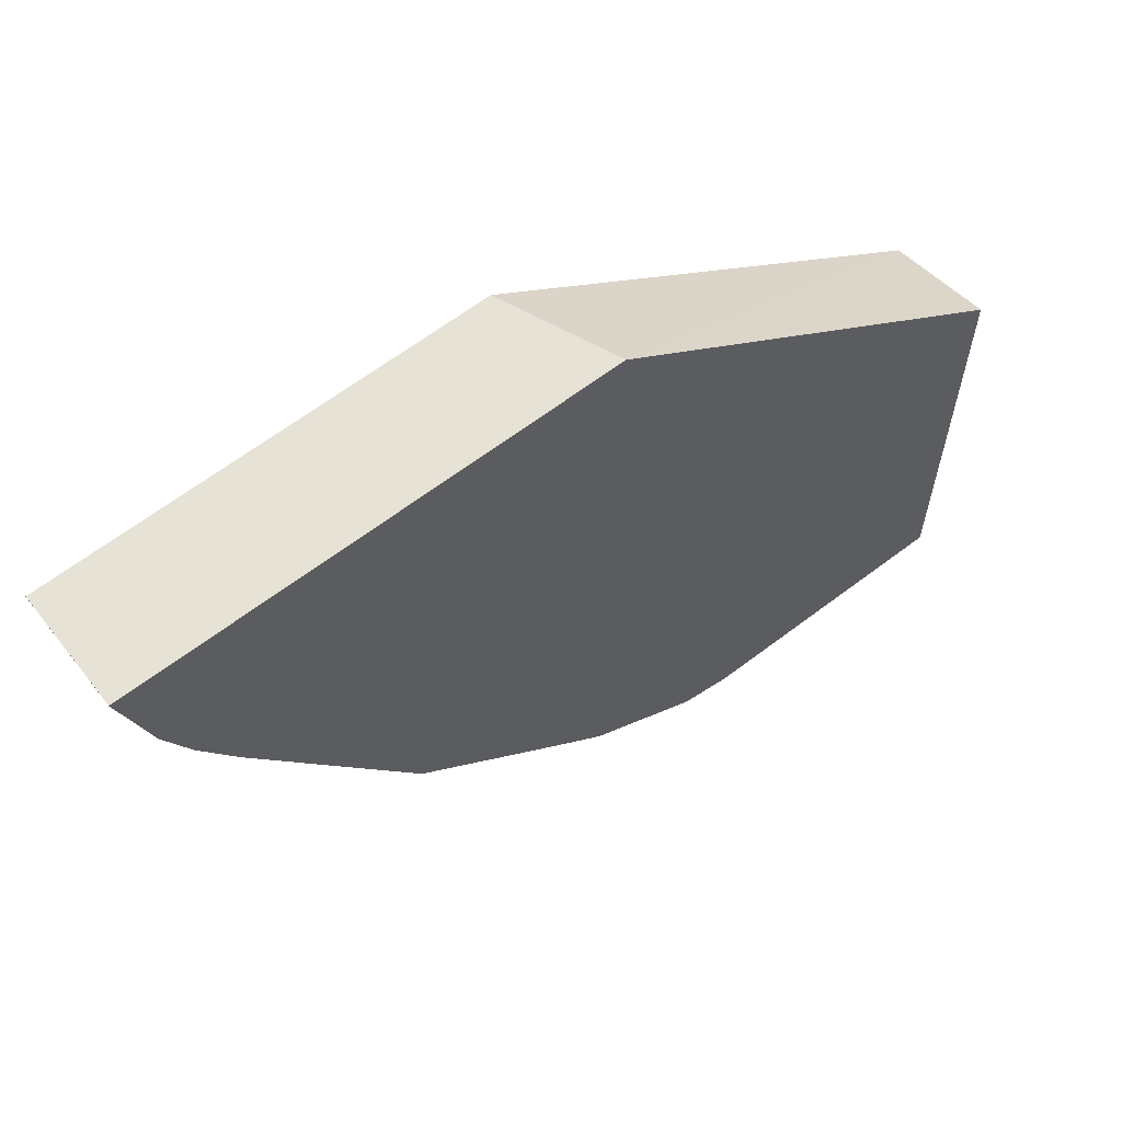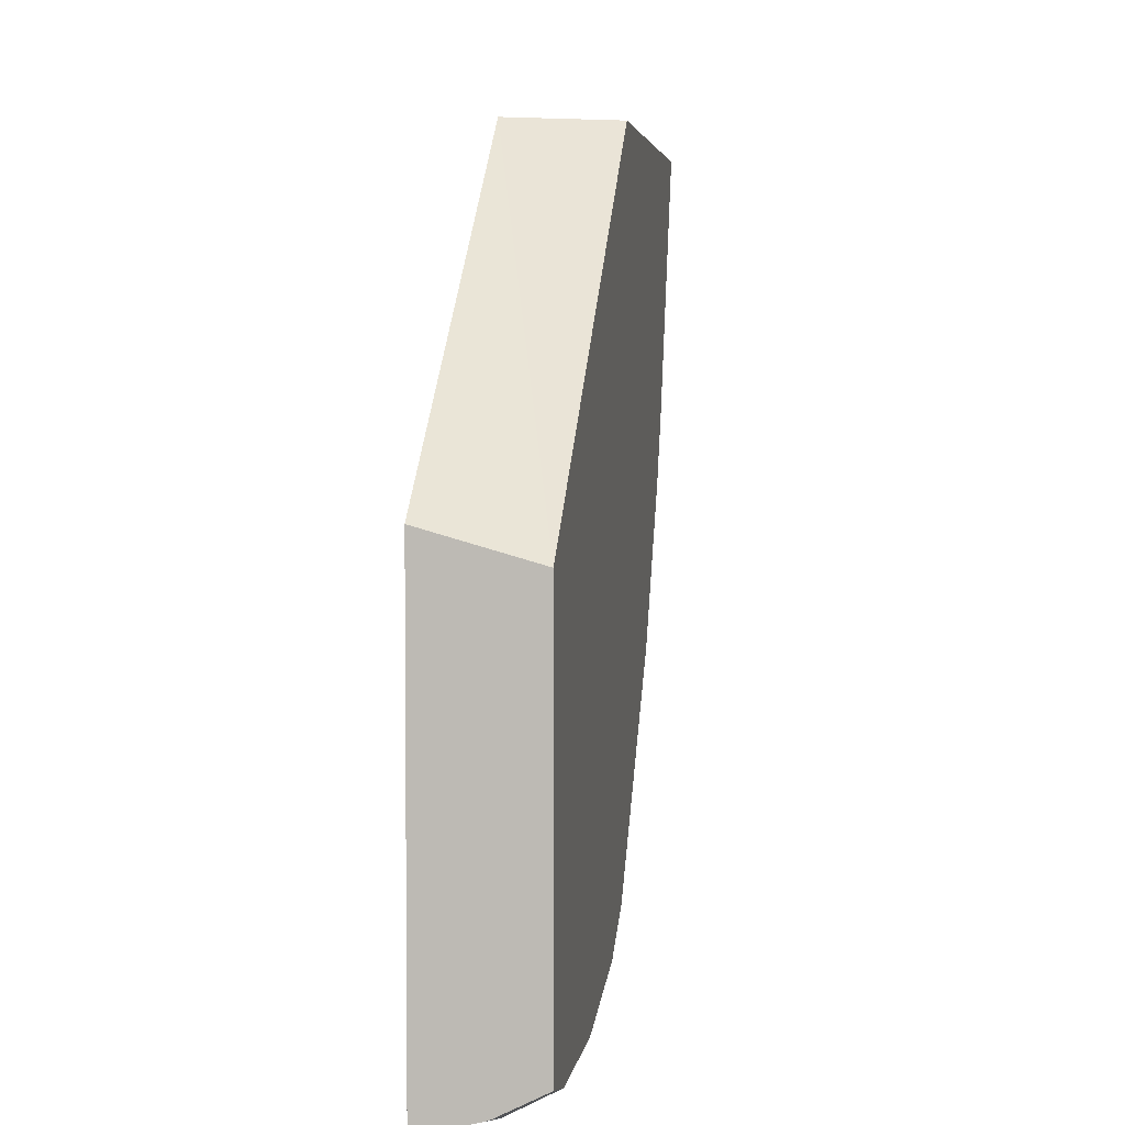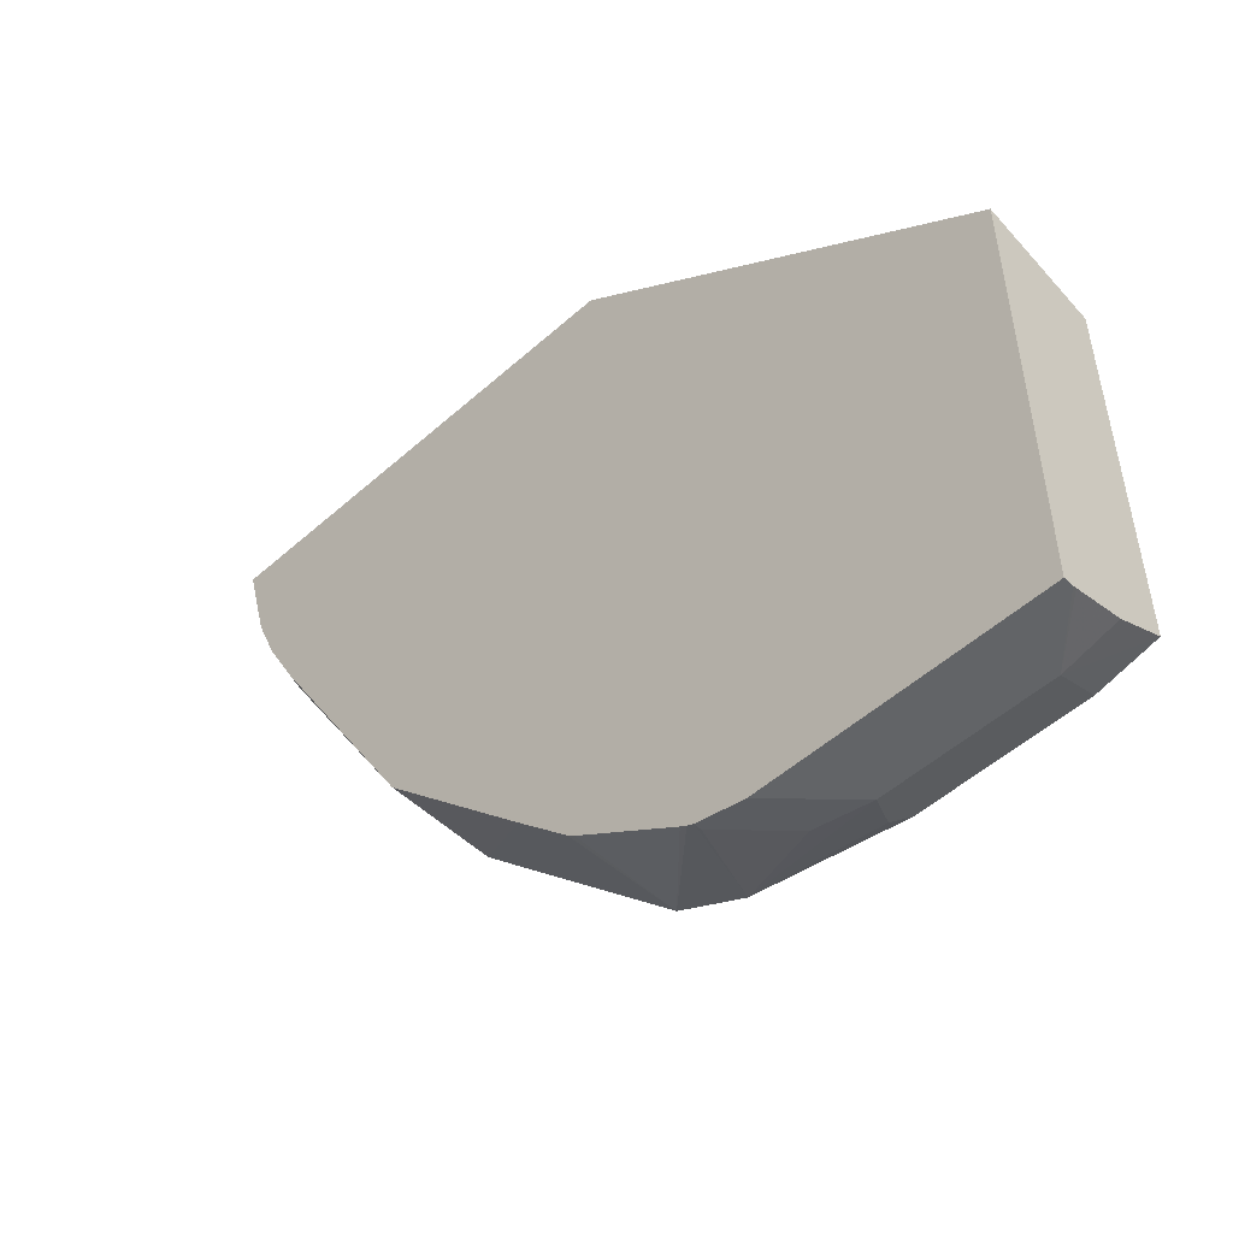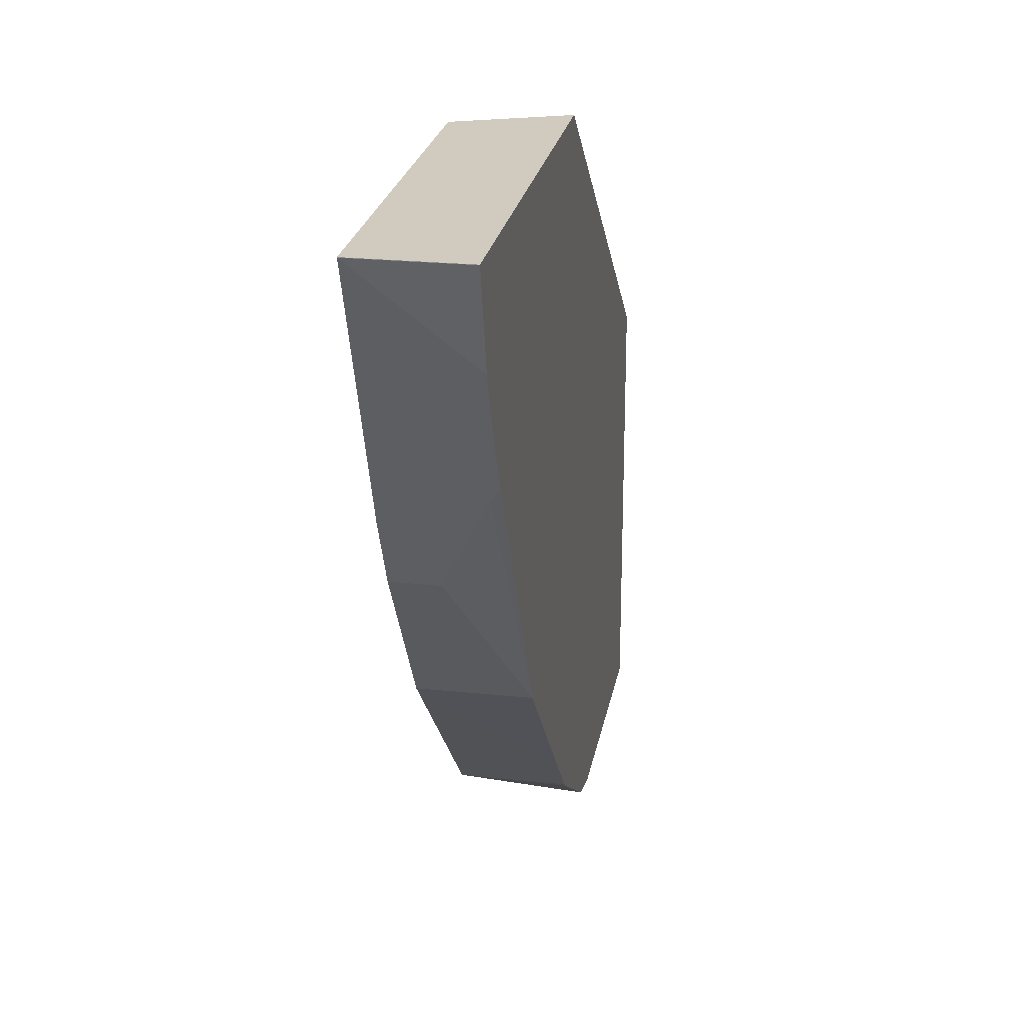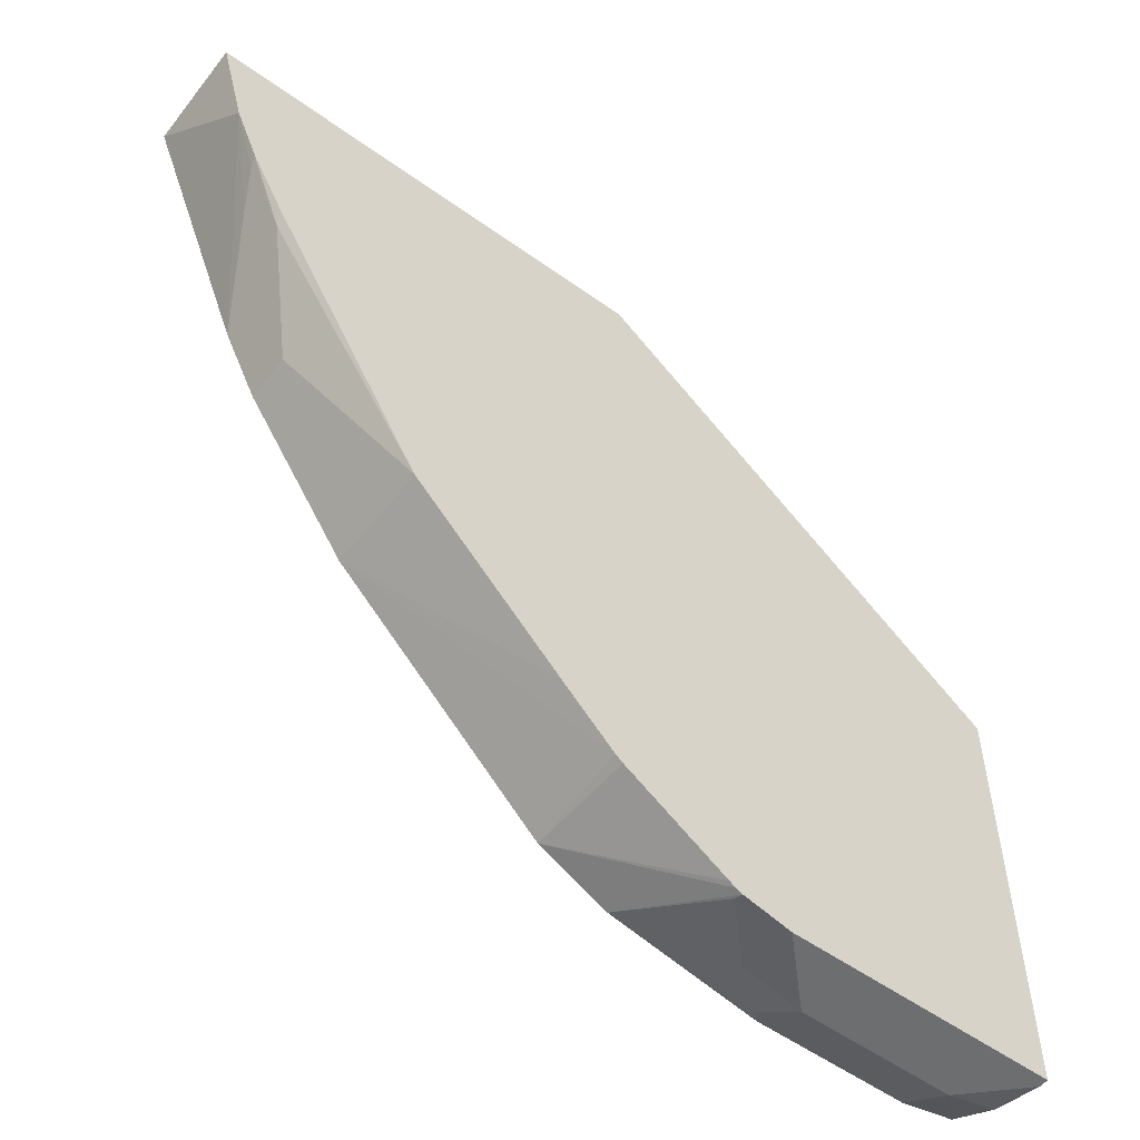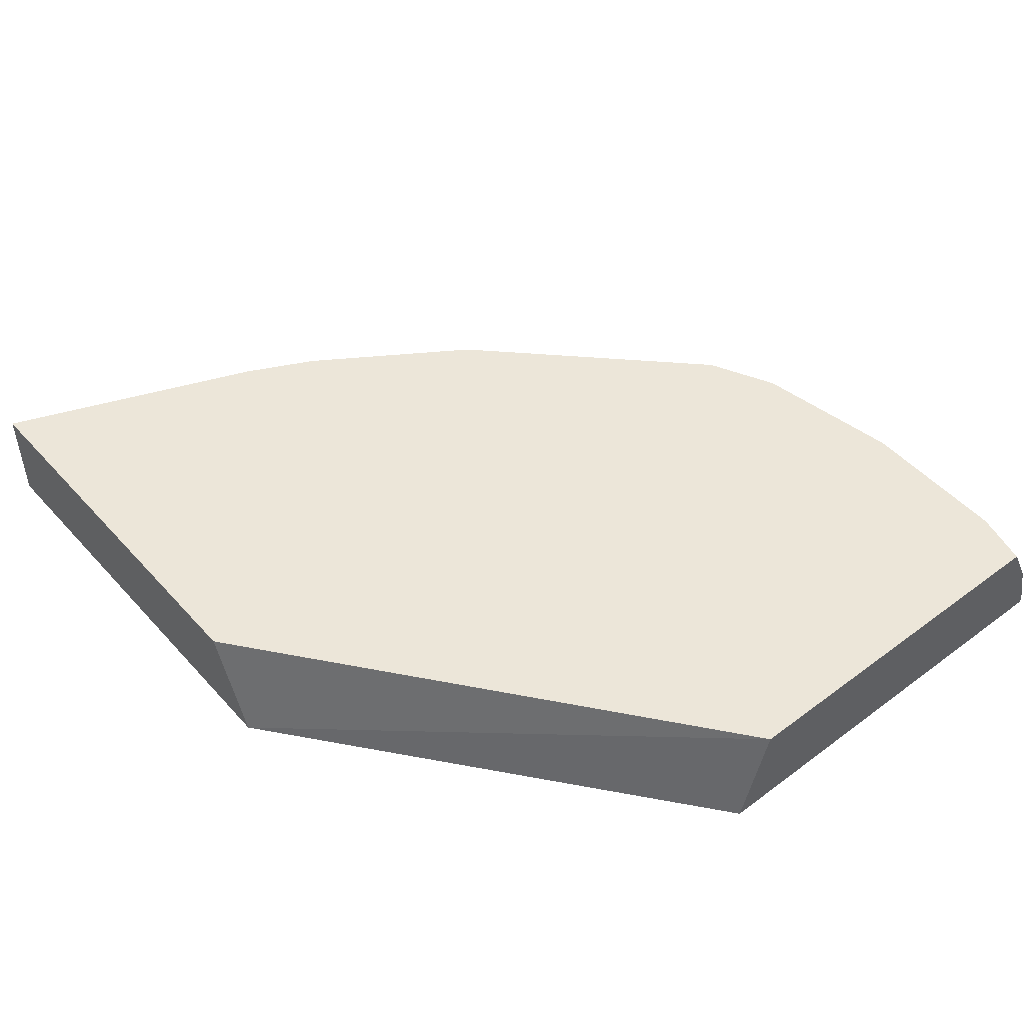
<metadata>
{"format":"obj","ext":"obj","renderer":"f3d","projection":"perspective","resolution":1024,"background":"white","views":[{"elev":62.9,"azim":-37.8,"up":"+Z"},{"elev":3.8,"azim":97.8,"up":"+Z"},{"elev":-51.1,"azim":44.1,"up":"+Z"},{"elev":23.4,"azim":-80.0,"up":"+Z"},{"elev":-54.3,"azim":-37.3,"up":"+Z"},{"elev":48.6,"azim":50.2,"up":"+Y"}]}
</metadata>
<code>
v 0.0964 0.03866 -0.7925
v 0.0964 0.03527 -0.7925
v 0.07731 0.05799 -0.7925
v 0.0964 0.0399 -0.7922
v 0.0964 0.03527 -0.6265
v -0.003398 0.03527 -0.7925
v 0.07541 0.07542 -0.7838
v 0.0964 0.07542 -0.7789
v 0.0964 0.0743 -0.7795
v 0.0964 0.05774 -0.7878
v 0.01932 0.05799 -0.7925
v 0.0964 0.07542 -0.6379
v -0.06038 0.03527 -0.5024
v -0.02133 0.03527 -0.7885
v -2.37e-05 0.03866 -0.7925
v 0.01743 0.07542 -0.7838
v 0.01286 0.07087 -0.786
v -0.002434 0.05799 -0.7876
v -0.03869 0.07542 -0.7732
v -0.07726 0.07542 -0.5024
v -0.2319 0.03527 -0.5024
v -0.02361 0.03527 -0.7874
v -0.02175 0.03866 -0.7876
v -0.03994 0.07542 -0.7725
v -0.2319 0.07542 -0.5024
v -0.2319 0.03527 -0.5025
v -0.02599 0.03527 -0.786
v -0.06443 0.07542 -0.7603
v -0.05283 0.07542 -0.7661
v -0.2319 0.07542 -0.5026
v -0.2319 0.03866 -0.5026
v -0.2224 0.03527 -0.5378
v -0.06389 0.03527 -0.7614
v -0.06672 0.03527 -0.7591
v -0.1417 0.07542 -0.683
v -0.1933 0.07542 -0.5992
v -0.2078 0.04832 -0.5702
v -0.2126 0.03866 -0.5606
v -0.2137 0.03527 -0.5583
v -0.086 0.03527 -0.7398
v -0.1417 0.03527 -0.683
v -0.1804 0.07542 -0.625
v -0.2062 0.03866 -0.5735
v -0.1997 0.03866 -0.5863
v -0.2008 0.03527 -0.5824
v -0.1994 0.03527 -0.5848
v -0.1804 0.05799 -0.625
f 19 22 24
f 21 25 30
f 21 30 31
f 22 29 24
f 22 27 28
f 22 28 29
f 18 23 19
f 21 31 26
f 16 17 19
f 11 15 18
f 14 23 18
f 14 19 23
f 14 22 19
f 13 25 21
f 13 20 25
f 12 20 13
f 11 19 17
f 11 18 19
f 26 31 32
f 14 18 15
f 27 33 28
f 44 46 45
f 28 34 35
f 11 17 16
f 43 47 44
f 42 47 43
f 41 44 47
f 41 46 44
f 39 44 45
f 39 43 44
f 38 43 39
f 37 43 38
f 28 33 34
f 36 43 37
f 35 47 42
f 35 41 47
f 35 40 41
f 34 40 35
f 32 38 39
f 32 37 38
f 32 36 37
f 30 36 32
f 30 32 31
f 36 42 43
f 7 12 8
f 3 10 4
f 7 25 20
f 2 46 41
f 2 45 46
f 2 39 45
f 2 32 39
f 2 26 32
f 2 21 26
f 2 13 21
f 2 5 13
f 1 5 2
f 1 12 5
f 1 8 12
f 1 9 8
f 1 10 9
f 1 4 10
f 1 11 3
f 1 15 11
f 1 6 15
f 1 2 6
f 7 20 12
f 2 41 40
f 2 40 34
f 1 3 4
f 2 33 27
f 2 34 33
f 7 36 30
f 7 42 36
f 7 28 35
f 7 29 28
f 7 24 29
f 7 19 24
f 7 16 19
f 6 14 15
f 7 35 42
f 3 16 7
f 2 27 22
f 5 12 13
f 2 22 14
f 2 14 6
f 3 7 8
f 7 30 25
f 3 8 9
f 3 9 10
f 3 11 16

</code>
